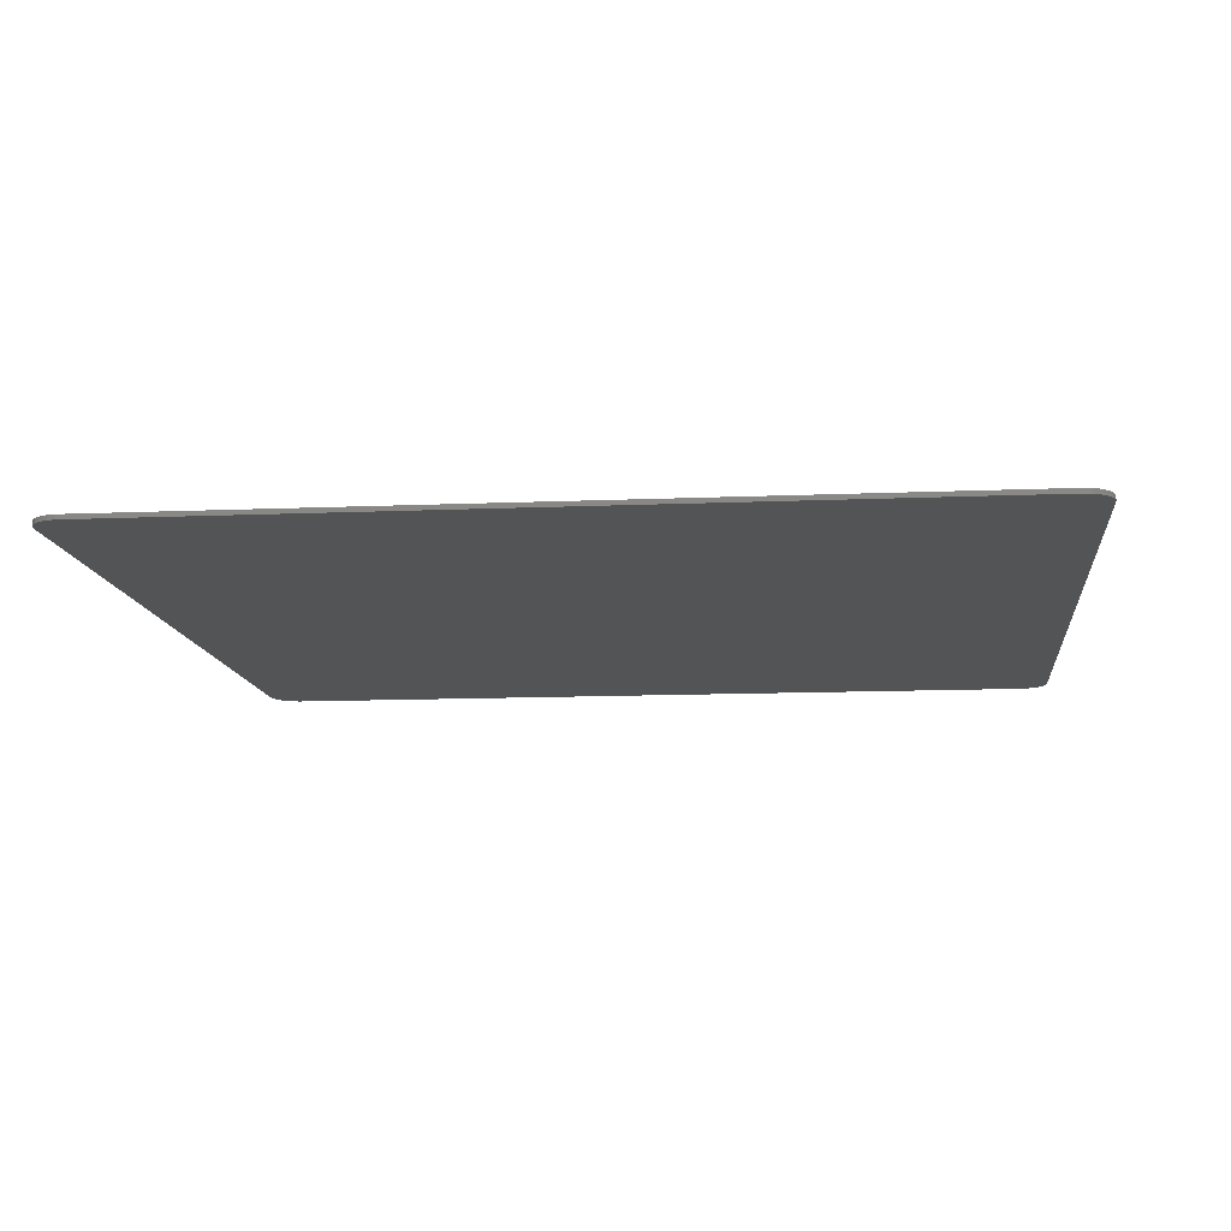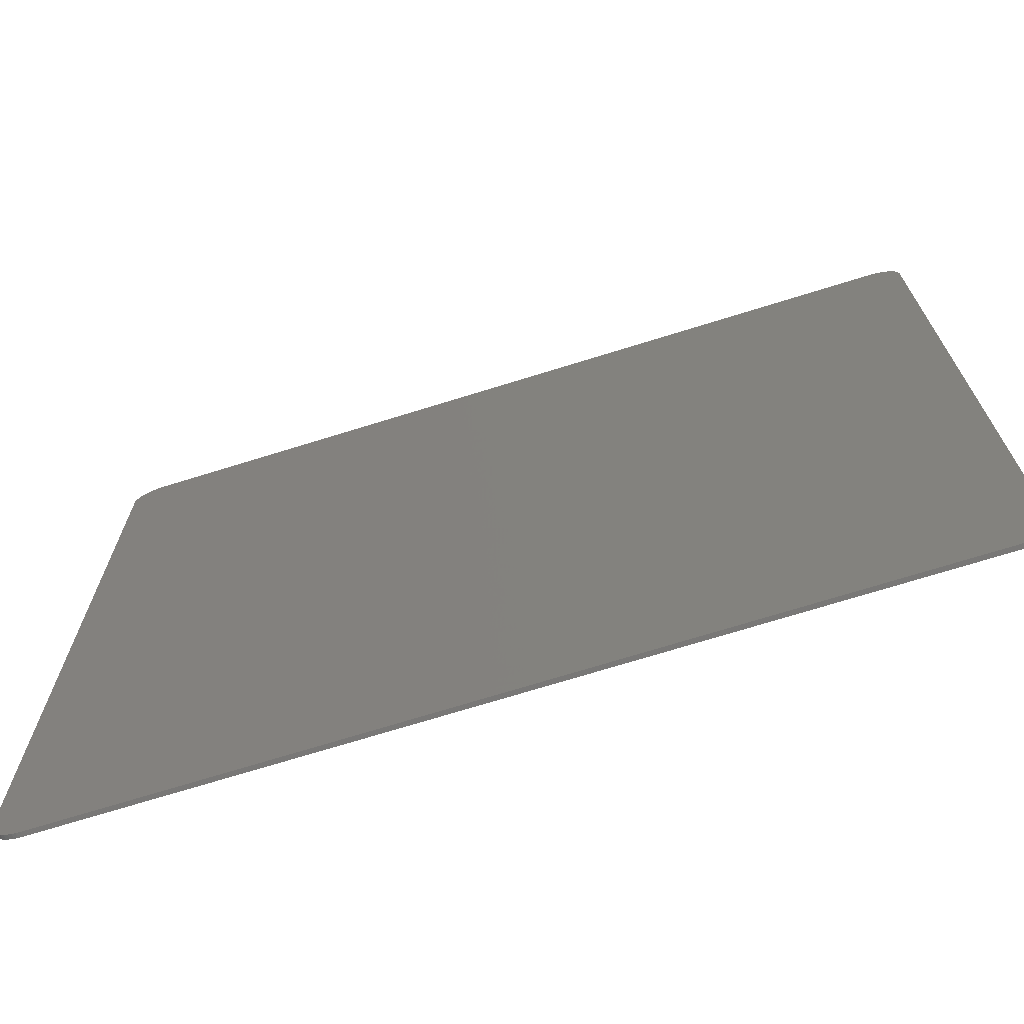
<metadata>
{"format":"stl","ext":"stl","renderer":"f3d","projection":"perspective","resolution":1024,"background":"white","views":[{"elev":-11.7,"azim":5.9,"up":"+Y"},{"elev":-71.2,"azim":17.3,"up":"+Z"}]}
</metadata>
<code>
# stl→obj: 353 verts, 702 faces
v -8.942 -0.1 6.48
v -8.064 -0.1 5.681
v 8.064 -0.1 5.681
v 8.942 -0.1 6.48
v 0 -0.1 -5.681
v -8.942 -0.1 -6.48
v 8.942 -0.1 -6.48
v 7.236 -0.1 -5.681
v -7.236 -0.1 -5.681
v 8.064 -0.1 2.794
v 8.064 -0.1 -5.256
v 8.064 -0.1 4.068
v 3.456 -0.1 -1.418
v 2.772 -0.1 -2.038
v 0.2592 -0.1 -3.031
v 0.9432 -0.1 -3.701
v -8.064 -0.1 -5.256
v -8.064 -0.1 2.794
v -8.064 -0.1 4.068
v -2.772 -0.1 -2.038
v -3.456 -0.1 -1.418
v -0.2592 -0.1 -3.031
v -0.9432 -0.1 -3.701
v -0.5112 -0.1 -3.974
v 0 -0.1 -4.068
v 0.5112 -0.1 -3.974
v -1.541 -0.1 5.4
v -4.342 -0.1 1.469
v -3.773 -0.1 1.613
v -1.447 -0.1 4.831
v -1.159 -0.1 4.637
v -0.6912 -0.1 4.874
v -0.8784 -0.1 4.262
v -1.303 -0.1 4.169
v -0.9288 -0.1 3.643
v -1.303 -0.1 3.6
v -1.21 -0.1 3.074
v -0.8784 -0.1 2.844
v -0.6408 -0.1 4.068
v -0.4968 -0.1 3.55
v -0.216 -0.1 4.406
v -0.0216 -0.1 4.068
v 0.5904 -0.1 4.781
v 0.6408 -0.1 4.45
v 1.354 -0.1 4.831
v 1.397 -0.1 4.543
v 2.16 -0.1 4.687
v 2.203 -0.1 4.306
v 2.916 -0.1 4.262
v 2.873 -0.1 3.787
v 3.298 -0.1 3.737
v 3.535 -0.1 3.074
v 3.06 -0.1 3.074
v 3.442 -0.1 2.225
v 3.11 -0.1 2.412
v 3.06 -0.1 1.843
v 3.247 -0.1 1.562
v 4.529 -0.1 2.938
v 4.291 -0.1 3.074
v 4.392 -0.1 3.643
v 4.766 -0.1 3.269
v 4.86 -0.1 3.6
v 4.673 -0.1 4.068
v 5.666 -0.1 3.6
v 5.242 -0.1 3.362
v 5.53 -0.1 3.074
v 5.292 -0.1 2.887
v 5.004 -0.1 3.218
v 4.817 -0.1 2.131
v 4.63 -0.1 2.606
v 4.154 -0.1 1.375
v 4.054 -0.1 1.944
v 3.154 -0.1 0.5184
v 3.442 -0.1 1.325
v 2.822 -0.1 0.8064
v 2.347 -0.1 0.1872
v 2.066 -0.1 0.4752
v 1.303 -0.1 -0.0936
v 1.066 -0.1 0.2808
v 0.1152 -0.1 0
v 0.3096 -0.1 0.3312
v -0.6912 -0.1 0.2376
v -0.4968 -0.1 0.612
v -1.21 -0.1 0.9504
v -1.872 -0.1 1.375
v -2.542 -0.1 1.282
v -2.542 -0.1 1.656
v -2.916 -0.1 1.375
v -3.204 -0.1 1.656
v -3.298 -0.1 1.181
v -3.485 -0.1 1.418
v -3.586 -0.1 0.9
v 1.116 -0.1 2.412
v 2.016 -0.1 2.412
v 2.008 -0.1 2.53
v 1.985 -0.1 2.645
v 1.948 -0.1 2.756
v 1.895 -0.1 2.862
v 1.83 -0.1 2.96
v 1.752 -0.1 3.048
v 1.664 -0.1 3.126
v 1.566 -0.1 3.191
v 1.46 -0.1 3.244
v 1.349 -0.1 3.281
v 1.234 -0.1 3.304
v 1.116 -0.1 3.312
v 0.9986 -0.1 3.304
v 0.8831 -0.1 3.281
v 0.7716 -0.1 3.244
v 0.666 -0.1 3.191
v 0.5681 -0.1 3.126
v 0.4796 -0.1 3.048
v 0.4019 -0.1 2.96
v 0.3366 -0.1 2.862
v 0.2845 -0.1 2.756
v 0.2467 -0.1 2.645
v 0.2237 -0.1 2.53
v 0.216 -0.1 2.412
v 0.2237 -0.1 2.295
v 0.2467 -0.1 2.179
v 0.2845 -0.1 2.068
v 0.3366 -0.1 1.962
v 0.4019 -0.1 1.864
v 0.4796 -0.1 1.776
v 0.5681 -0.1 1.698
v 0.666 -0.1 1.633
v 0.7716 -0.1 1.581
v 0.8831 -0.1 1.543
v 0.9986 -0.1 1.52
v 1.116 -0.1 1.512
v 1.234 -0.1 1.52
v 1.349 -0.1 1.543
v 1.46 -0.1 1.581
v 1.566 -0.1 1.633
v 1.664 -0.1 1.698
v 1.752 -0.1 1.776
v 1.83 -0.1 1.864
v 1.895 -0.1 1.962
v 1.948 -0.1 2.068
v 1.985 -0.1 2.179
v 2.008 -0.1 2.295
v 2.196 -0.1 2.412
v 2.187 -0.1 2.553
v 2.159 -0.1 2.692
v 2.114 -0.1 2.825
v 2.051 -0.1 2.952
v 1.973 -0.1 3.07
v 1.88 -0.1 3.176
v 1.774 -0.1 3.269
v 1.656 -0.1 3.347
v 1.529 -0.1 3.41
v 1.395 -0.1 3.455
v 1.257 -0.1 3.483
v 1.116 -0.1 3.492
v 0.9751 -0.1 3.483
v 0.8365 -0.1 3.455
v 0.7027 -0.1 3.41
v 0.576 -0.1 3.347
v 0.4585 -0.1 3.269
v 0.3523 -0.1 3.176
v 0.2591 -0.1 3.07
v 0.1807 -0.1 2.952
v 0.1182 -0.1 2.825
v 0.0728 -0.1 2.692
v 0.0453 -0.1 2.553
v 0.036 -0.1 2.412
v 0.0453 -0.1 2.271
v 0.0728 -0.1 2.132
v 0.1182 -0.1 1.999
v 0.1807 -0.1 1.872
v 0.2591 -0.1 1.754
v 0.3523 -0.1 1.648
v 0.4585 -0.1 1.555
v 0.576 -0.1 1.477
v 0.7027 -0.1 1.414
v 0.8365 -0.1 1.369
v 0.9751 -0.1 1.341
v 1.116 -0.1 1.332
v 1.257 -0.1 1.341
v 1.395 -0.1 1.369
v 1.529 -0.1 1.414
v 1.656 -0.1 1.477
v 1.774 -0.1 1.555
v 1.88 -0.1 1.648
v 1.973 -0.1 1.754
v 2.051 -0.1 1.872
v 2.114 -0.1 1.999
v 2.159 -0.1 2.132
v 2.187 -0.1 2.271
v 2.412 -0.1 2.412
v 2.401 -0.1 2.581
v 2.368 -0.1 2.747
v 2.313 -0.1 2.908
v 2.238 -0.1 3.06
v 2.144 -0.1 3.201
v 2.032 -0.1 3.328
v 1.905 -0.1 3.44
v 1.764 -0.1 3.534
v 1.612 -0.1 3.609
v 1.451 -0.1 3.664
v 1.285 -0.1 3.697
v 1.116 -0.1 3.708
v 0.9469 -0.1 3.697
v 0.7806 -0.1 3.664
v 0.62 -0.1 3.609
v 0.468 -0.1 3.534
v 0.327 -0.1 3.44
v 0.1996 -0.1 3.328
v 0.0878 -0.1 3.201
v -0.0063 -0.1 3.06
v -0.0814 -0.1 2.908
v -0.1358 -0.1 2.747
v -0.1689 -0.1 2.581
v -0.18 -0.1 2.412
v -0.1689 -0.1 2.243
v -0.1358 -0.1 2.077
v -0.0814 -0.1 1.916
v -0.0063 -0.1 1.764
v 0.0878 -0.1 1.623
v 0.1996 -0.1 1.496
v 0.327 -0.1 1.384
v 0.468 -0.1 1.29
v 0.62 -0.1 1.215
v 0.7806 -0.1 1.16
v 0.9469 -0.1 1.127
v 1.116 -0.1 1.116
v 1.285 -0.1 1.127
v 1.451 -0.1 1.16
v 1.612 -0.1 1.215
v 1.764 -0.1 1.29
v 1.905 -0.1 1.384
v 2.032 -0.1 1.496
v 2.144 -0.1 1.623
v 2.238 -0.1 1.764
v 2.313 -0.1 1.916
v 2.368 -0.1 2.077
v 2.401 -0.1 2.243
v 2.412 -0.1 3.708
v -0.18 -0.1 3.708
v -0.18 -0.1 1.116
v 2.412 -0.1 1.116
v -8.944 -0.1 -8.944
v -8.944 -0.1 -9.6
v 8.944 -0.1 -9.6
v 8.944 -0.1 -8.944
v -8.944 -0.1 9.6
v -8.944 -0.1 8.944
v 8.944 -0.1 8.944
v 8.944 -0.1 9.6
v -9.6 -0.1 8.944
v -9.6 -0.1 -8.944
v 9.6 -0.1 8.944
v 9.6 -0.1 -8.944
v -9.029 -0.1 -9.594
v -9.114 -0.1 -9.578
v -9.195 -0.1 -9.55
v -9.272 -0.1 -9.512
v -9.343 -0.1 -9.464
v -9.408 -0.1 -9.408
v -9.464 -0.1 -9.343
v -9.512 -0.1 -9.272
v -9.55 -0.1 -9.195
v -9.578 -0.1 -9.114
v -9.594 -0.1 -9.029
v 9.594 -0.1 -9.029
v 9.578 -0.1 -9.114
v 9.55 -0.1 -9.195
v 9.512 -0.1 -9.272
v 9.464 -0.1 -9.343
v 9.408 -0.1 -9.408
v 9.343 -0.1 -9.464
v 9.272 -0.1 -9.512
v 9.195 -0.1 -9.55
v 9.114 -0.1 -9.578
v 9.029 -0.1 -9.594
v 9.029 -0.1 9.594
v 9.114 -0.1 9.578
v 9.195 -0.1 9.55
v 9.272 -0.1 9.512
v 9.343 -0.1 9.464
v 9.408 -0.1 9.408
v 9.464 -0.1 9.343
v 9.512 -0.1 9.272
v 9.55 -0.1 9.195
v 9.578 -0.1 9.114
v 9.594 -0.1 9.029
v -9.594 -0.1 9.029
v -9.578 -0.1 9.114
v -9.55 -0.1 9.195
v -9.512 -0.1 9.272
v -9.464 -0.1 9.343
v -9.408 -0.1 9.408
v -9.343 -0.1 9.464
v -9.272 -0.1 9.512
v -9.195 -0.1 9.55
v -9.114 -0.1 9.578
v -9.029 -0.1 9.594
v -9.6 0 8.944
v -9.594 0 9.029
v -9.578 0 9.114
v -9.55 0 9.195
v -9.512 0 9.272
v -9.464 0 9.343
v -9.408 0 9.408
v -9.343 0 9.464
v -9.272 0 9.512
v -9.195 0 9.55
v -9.114 0 9.578
v -9.029 0 9.594
v -8.944 0 9.6
v -8.944 0 -9.6
v -9.029 0 -9.594
v -9.114 0 -9.578
v -9.195 0 -9.55
v -9.272 0 -9.512
v -9.343 0 -9.464
v -9.408 0 -9.408
v -9.464 0 -9.343
v -9.512 0 -9.272
v -9.55 0 -9.195
v -9.578 0 -9.114
v -9.594 0 -9.029
v -9.6 0 -8.944
v 9.6 0 -8.944
v 9.594 0 -9.029
v 9.578 0 -9.114
v 9.55 0 -9.195
v 9.512 0 -9.272
v 9.464 0 -9.343
v 9.408 0 -9.408
v 9.343 0 -9.464
v 9.272 0 -9.512
v 9.195 0 -9.55
v 9.114 0 -9.578
v 9.029 0 -9.594
v 8.944 0 -9.6
v 8.944 0 9.6
v 9.029 0 9.594
v 9.114 0 9.578
v 9.195 0 9.55
v 9.272 0 9.512
v 9.343 0 9.464
v 9.408 0 9.408
v 9.464 0 9.343
v 9.512 0 9.272
v 9.55 0 9.195
v 9.578 0 9.114
v 9.594 0 9.029
v 9.6 0 8.944
v -8.944 0 -8.944
v -8.944 0 8.944
v 8.944 0 8.944
v 8.944 0 -8.944
f 1 2 3
f 3 4 1
f 5 6 7
f 7 8 5
f 5 9 6
f 10 11 7
f 7 4 10
f 10 4 12
f 12 4 3
f 7 11 8
f 11 13 14
f 14 8 11
f 15 14 13
f 14 15 16
f 10 12 15
f 15 13 10
f 1 6 17
f 17 18 1
f 1 18 19
f 1 19 2
f 17 6 9
f 9 20 21
f 21 17 9
f 20 22 21
f 22 20 23
f 23 24 22
f 21 22 19
f 19 18 21
f 22 24 25
f 25 26 22
f 22 26 16
f 16 15 22
f 27 28 29
f 29 30 27
f 30 31 32
f 32 27 30
f 33 32 31
f 31 34 33
f 35 33 34
f 34 36 35
f 35 36 37
f 37 38 35
f 39 35 38
f 38 40 39
f 41 39 40
f 40 42 41
f 43 41 42
f 42 44 43
f 45 43 44
f 44 46 45
f 47 45 46
f 46 48 47
f 49 47 48
f 48 50 49
f 50 51 49
f 52 51 50
f 50 53 52
f 54 52 53
f 53 55 54
f 54 55 56
f 56 57 54
f 58 59 54
f 54 57 58
f 60 59 58
f 58 61 60
f 60 61 62
f 62 63 60
f 64 63 62
f 62 65 64
f 65 66 64
f 67 66 65
f 65 68 67
f 69 67 68
f 68 70 69
f 71 69 70
f 70 72 71
f 73 71 72
f 72 74 73
f 73 74 75
f 76 73 75
f 75 77 76
f 78 76 77
f 77 79 78
f 80 78 79
f 79 81 80
f 82 80 81
f 81 83 82
f 84 82 83
f 82 84 85
f 85 86 82
f 86 85 87
f 88 86 87
f 87 89 88
f 90 88 89
f 89 91 90
f 91 92 90
f 28 92 91
f 91 29 28
f 93 94 95
f 93 95 96
f 93 96 97
f 93 97 98
f 93 98 99
f 93 99 100
f 93 100 101
f 93 101 102
f 93 102 103
f 93 103 104
f 93 104 105
f 93 105 106
f 93 106 107
f 93 107 108
f 93 108 109
f 93 109 110
f 93 110 111
f 93 111 112
f 93 112 113
f 93 113 114
f 93 114 115
f 93 115 116
f 93 116 117
f 93 117 118
f 93 118 119
f 93 119 120
f 93 120 121
f 93 121 122
f 93 122 123
f 93 123 124
f 93 124 125
f 93 125 126
f 93 126 127
f 93 127 128
f 93 128 129
f 93 129 130
f 93 130 131
f 93 131 132
f 93 132 133
f 93 133 134
f 93 134 135
f 93 135 136
f 93 136 137
f 93 137 138
f 93 138 139
f 93 139 140
f 93 140 141
f 93 141 94
f 142 143 95
f 95 94 142
f 143 144 96
f 96 95 143
f 144 145 97
f 97 96 144
f 145 146 98
f 98 97 145
f 146 147 99
f 99 98 146
f 147 148 100
f 100 99 147
f 148 149 101
f 101 100 148
f 149 150 102
f 102 101 149
f 150 151 103
f 103 102 150
f 151 152 104
f 104 103 151
f 152 153 105
f 105 104 152
f 153 154 106
f 106 105 153
f 154 155 107
f 107 106 154
f 155 156 108
f 108 107 155
f 156 157 109
f 109 108 156
f 157 158 110
f 110 109 157
f 158 159 111
f 111 110 158
f 159 160 112
f 112 111 159
f 160 161 113
f 113 112 160
f 161 162 114
f 114 113 161
f 162 163 115
f 115 114 162
f 163 164 116
f 116 115 163
f 164 165 117
f 117 116 164
f 165 166 118
f 118 117 165
f 166 167 119
f 119 118 166
f 167 168 120
f 120 119 167
f 168 169 121
f 121 120 168
f 169 170 122
f 122 121 169
f 170 171 123
f 123 122 170
f 171 172 124
f 124 123 171
f 172 173 125
f 125 124 172
f 173 174 126
f 126 125 173
f 174 175 127
f 127 126 174
f 175 176 128
f 128 127 175
f 176 177 129
f 129 128 176
f 177 178 130
f 130 129 177
f 178 179 131
f 131 130 178
f 179 180 132
f 132 131 179
f 180 181 133
f 133 132 180
f 181 182 134
f 134 133 181
f 182 183 135
f 135 134 182
f 183 184 136
f 136 135 183
f 184 185 137
f 137 136 184
f 185 186 138
f 138 137 185
f 186 187 139
f 139 138 186
f 187 188 140
f 140 139 187
f 188 189 141
f 141 140 188
f 189 142 94
f 94 141 189
f 190 191 143
f 143 142 190
f 191 192 144
f 144 143 191
f 192 193 145
f 145 144 192
f 193 194 146
f 146 145 193
f 194 195 147
f 147 146 194
f 195 196 148
f 148 147 195
f 196 197 149
f 149 148 196
f 197 198 150
f 150 149 197
f 198 199 151
f 151 150 198
f 199 200 152
f 152 151 199
f 200 201 153
f 153 152 200
f 201 202 154
f 154 153 201
f 202 203 155
f 155 154 202
f 203 204 156
f 156 155 203
f 204 205 157
f 157 156 204
f 205 206 158
f 158 157 205
f 206 207 159
f 159 158 206
f 207 208 160
f 160 159 207
f 208 209 161
f 161 160 208
f 209 210 162
f 162 161 209
f 210 211 163
f 163 162 210
f 211 212 164
f 164 163 211
f 212 213 165
f 165 164 212
f 213 214 166
f 166 165 213
f 214 215 167
f 167 166 214
f 215 216 168
f 168 167 215
f 216 217 169
f 169 168 216
f 217 218 170
f 170 169 217
f 218 219 171
f 171 170 218
f 219 220 172
f 172 171 219
f 220 221 173
f 173 172 220
f 221 222 174
f 174 173 221
f 222 223 175
f 175 174 222
f 223 224 176
f 176 175 223
f 224 225 177
f 177 176 224
f 225 226 178
f 178 177 225
f 226 227 179
f 179 178 226
f 227 228 180
f 180 179 227
f 228 229 181
f 181 180 228
f 229 230 182
f 182 181 229
f 230 231 183
f 183 182 230
f 231 232 184
f 184 183 231
f 232 233 185
f 185 184 232
f 233 234 186
f 186 185 233
f 234 235 187
f 187 186 234
f 235 236 188
f 188 187 235
f 236 237 189
f 189 188 236
f 237 190 142
f 142 189 237
f 191 190 238
f 192 191 238
f 193 192 238
f 194 193 238
f 195 194 238
f 196 195 238
f 197 196 238
f 198 197 238
f 199 198 238
f 200 199 238
f 201 200 238
f 202 201 238
f 203 202 239
f 204 203 239
f 205 204 239
f 206 205 239
f 207 206 239
f 208 207 239
f 209 208 239
f 210 209 239
f 211 210 239
f 212 211 239
f 213 212 239
f 214 213 239
f 215 214 240
f 216 215 240
f 217 216 240
f 218 217 240
f 219 218 240
f 220 219 240
f 221 220 240
f 222 221 240
f 223 222 240
f 224 223 240
f 225 224 240
f 226 225 240
f 227 226 241
f 228 227 241
f 229 228 241
f 230 229 241
f 231 230 241
f 232 231 241
f 233 232 241
f 234 233 241
f 235 234 241
f 236 235 241
f 237 236 241
f 190 237 241
f 30 29 91
f 91 31 30
f 34 31 91
f 91 89 34
f 36 34 89
f 89 87 36
f 37 36 87
f 87 85 37
f 38 37 85
f 85 84 38
f 40 38 84
f 84 83 40
f 68 65 62
f 62 61 68
f 70 68 61
f 61 58 70
f 72 70 58
f 58 57 72
f 74 72 57
f 57 75 74
f 57 56 75
f 83 240 214
f 214 40 83
f 40 214 239
f 40 239 42
f 44 42 239
f 239 202 44
f 46 44 202
f 202 48 46
f 50 48 202
f 202 238 50
f 53 50 238
f 238 190 53
f 55 53 190
f 190 56 55
f 190 241 75
f 75 56 190
f 75 241 77
f 79 77 241
f 241 226 79
f 81 79 226
f 226 240 81
f 81 240 83
f 21 18 17
f 13 11 10
f 9 23 20
f 8 14 16
f 2 19 28
f 28 27 2
f 27 3 2
f 3 27 32
f 32 33 35
f 35 39 32
f 39 41 32
f 41 43 32
f 43 45 3
f 3 32 43
f 45 47 3
f 3 47 49
f 49 63 3
f 63 49 51
f 51 60 63
f 59 60 51
f 51 52 59
f 59 52 54
f 3 63 64
f 64 12 3
f 64 66 12
f 66 67 69
f 69 12 66
f 69 71 12
f 71 73 15
f 15 12 71
f 73 76 15
f 76 78 15
f 15 78 80
f 80 22 15
f 82 22 80
f 22 82 86
f 86 92 22
f 86 88 90
f 90 92 86
f 19 22 92
f 92 28 19
f 9 5 24
f 24 23 9
f 25 24 5
f 25 5 26
f 5 8 16
f 16 26 5
f 242 243 244
f 244 245 242
f 246 247 248
f 248 249 246
f 6 242 245
f 245 7 6
f 247 1 4
f 4 248 247
f 1 247 250
f 250 251 6
f 6 1 250
f 251 242 6
f 252 248 4
f 4 7 253
f 253 252 4
f 7 245 253
f 242 254 243
f 242 255 254
f 242 256 255
f 242 257 256
f 242 258 257
f 242 259 258
f 242 260 259
f 242 261 260
f 242 262 261
f 242 263 262
f 242 264 263
f 242 251 264
f 245 265 253
f 245 266 265
f 245 267 266
f 245 268 267
f 245 269 268
f 245 270 269
f 245 271 270
f 245 272 271
f 245 273 272
f 245 274 273
f 245 275 274
f 245 244 275
f 248 276 249
f 248 277 276
f 248 278 277
f 248 279 278
f 248 280 279
f 248 281 280
f 248 282 281
f 248 283 282
f 248 284 283
f 248 285 284
f 248 286 285
f 248 252 286
f 247 287 250
f 247 288 287
f 247 289 288
f 247 290 289
f 247 291 290
f 247 292 291
f 247 293 292
f 247 294 293
f 247 295 294
f 247 296 295
f 247 297 296
f 247 246 297
f 287 298 250
f 298 287 299
f 288 299 287
f 299 288 300
f 289 300 288
f 300 289 301
f 290 301 289
f 301 290 302
f 291 302 290
f 302 291 303
f 292 303 291
f 303 292 304
f 293 304 292
f 304 293 305
f 294 305 293
f 305 294 306
f 295 306 294
f 306 295 307
f 296 307 295
f 307 296 308
f 297 308 296
f 308 297 309
f 246 309 297
f 309 246 310
f 254 311 243
f 311 254 312
f 255 312 254
f 312 255 313
f 256 313 255
f 313 256 314
f 257 314 256
f 314 257 315
f 258 315 257
f 315 258 316
f 259 316 258
f 316 259 317
f 260 317 259
f 317 260 318
f 261 318 260
f 318 261 319
f 262 319 261
f 319 262 320
f 263 320 262
f 320 263 321
f 264 321 263
f 321 264 322
f 251 322 264
f 322 251 323
f 265 324 253
f 324 265 325
f 266 325 265
f 325 266 326
f 267 326 266
f 326 267 327
f 268 327 267
f 327 268 328
f 269 328 268
f 328 269 329
f 270 329 269
f 329 270 330
f 271 330 270
f 330 271 331
f 272 331 271
f 331 272 332
f 273 332 272
f 332 273 333
f 274 333 273
f 333 274 334
f 275 334 274
f 334 275 335
f 244 335 275
f 335 244 336
f 276 337 249
f 337 276 338
f 277 338 276
f 338 277 339
f 278 339 277
f 339 278 340
f 279 340 278
f 340 279 341
f 280 341 279
f 341 280 342
f 281 342 280
f 342 281 343
f 282 343 281
f 343 282 344
f 283 344 282
f 344 283 345
f 284 345 283
f 345 284 346
f 285 346 284
f 346 285 347
f 286 347 285
f 347 286 348
f 252 348 286
f 348 252 349
f 336 244 243
f 243 311 336
f 249 337 310
f 310 246 249
f 298 323 251
f 251 250 298
f 252 253 324
f 324 349 252
f 350 322 323
f 350 321 322
f 350 320 321
f 350 319 320
f 350 318 319
f 350 317 318
f 350 316 317
f 350 315 316
f 350 314 315
f 350 313 314
f 350 312 313
f 350 311 312
f 351 309 310
f 351 308 309
f 351 307 308
f 351 306 307
f 351 305 306
f 351 304 305
f 351 303 304
f 351 302 303
f 351 301 302
f 351 300 301
f 351 299 300
f 351 298 299
f 352 348 349
f 352 347 348
f 352 346 347
f 352 345 346
f 352 344 345
f 352 343 344
f 352 342 343
f 352 341 342
f 352 340 341
f 352 339 340
f 352 338 339
f 352 337 338
f 353 335 336
f 353 334 335
f 353 333 334
f 353 332 333
f 353 331 332
f 353 330 331
f 353 329 330
f 353 328 329
f 353 327 328
f 353 326 327
f 353 325 326
f 353 324 325
f 350 351 352
f 352 353 350
f 323 298 351
f 351 350 323
f 353 352 349
f 349 324 353
f 310 337 352
f 352 351 310
f 350 353 336
f 336 311 350

</code>
